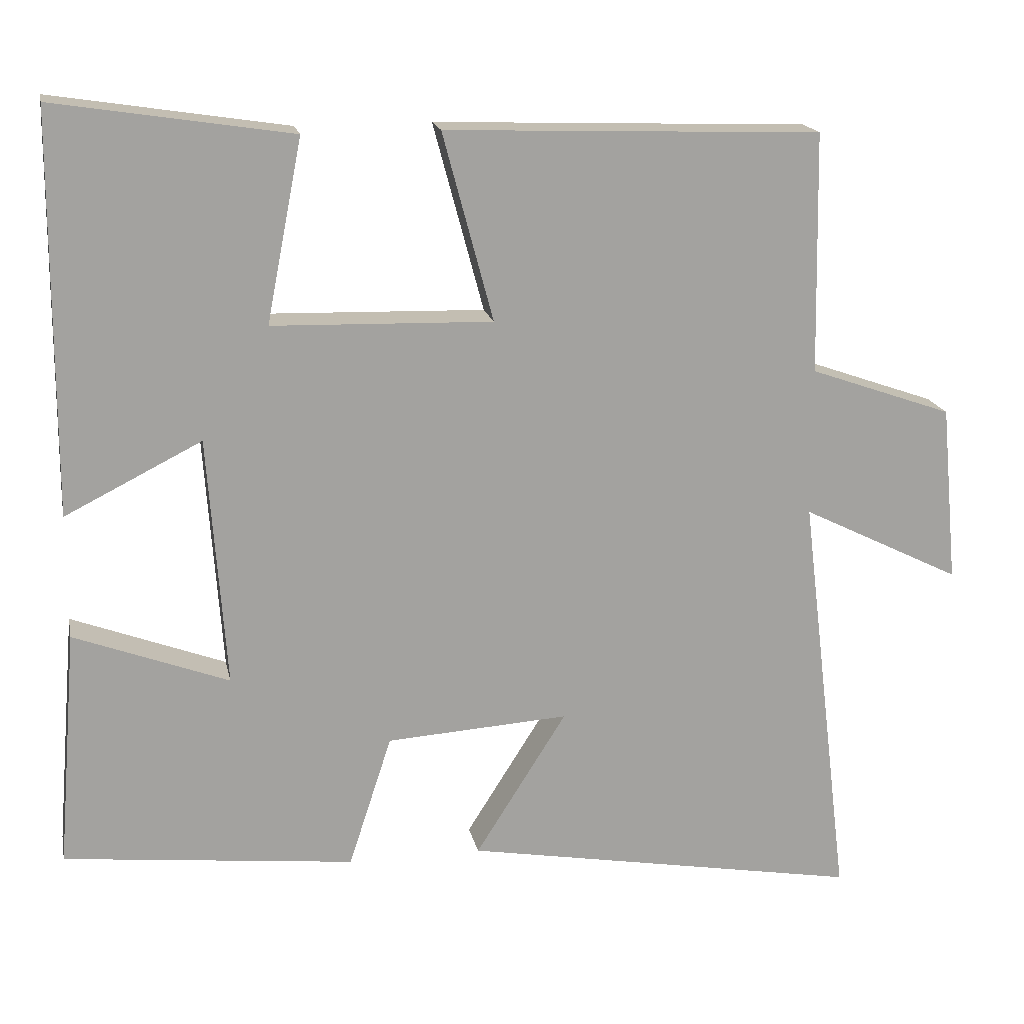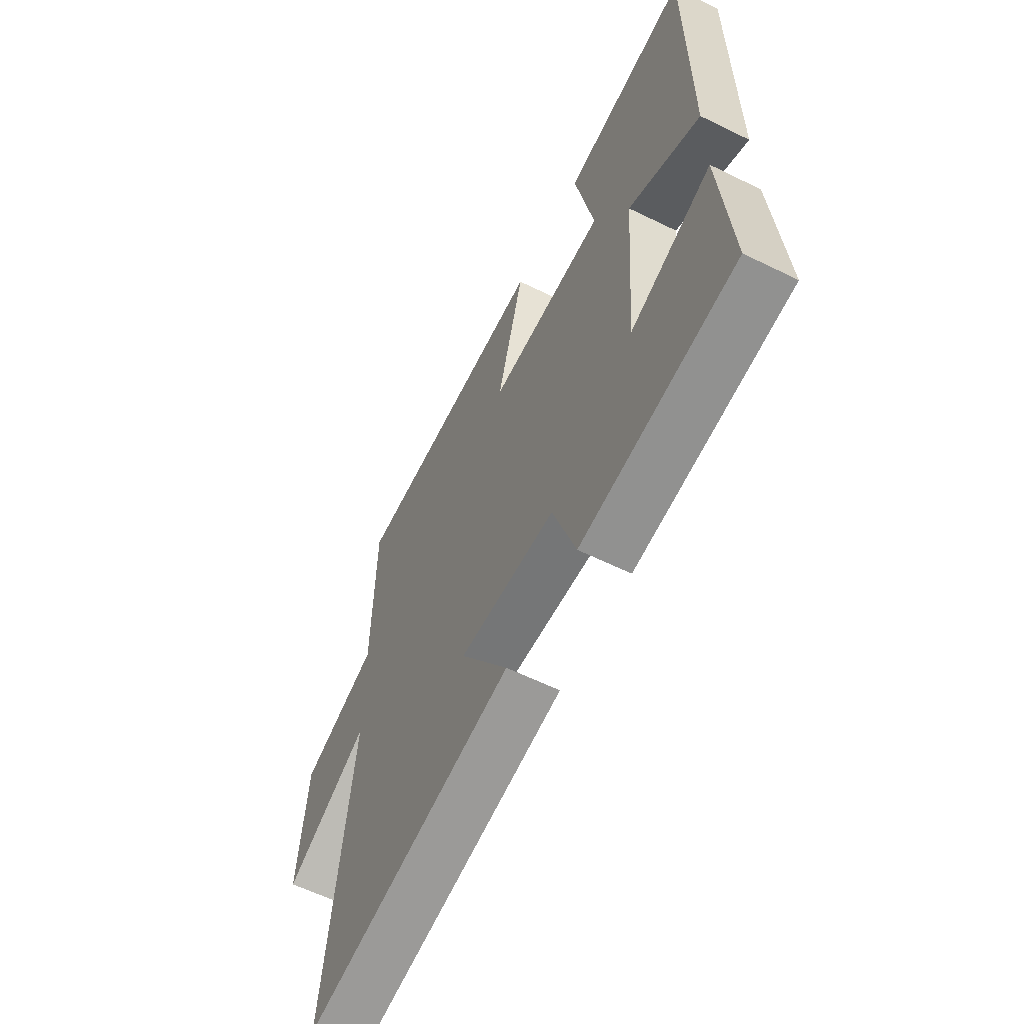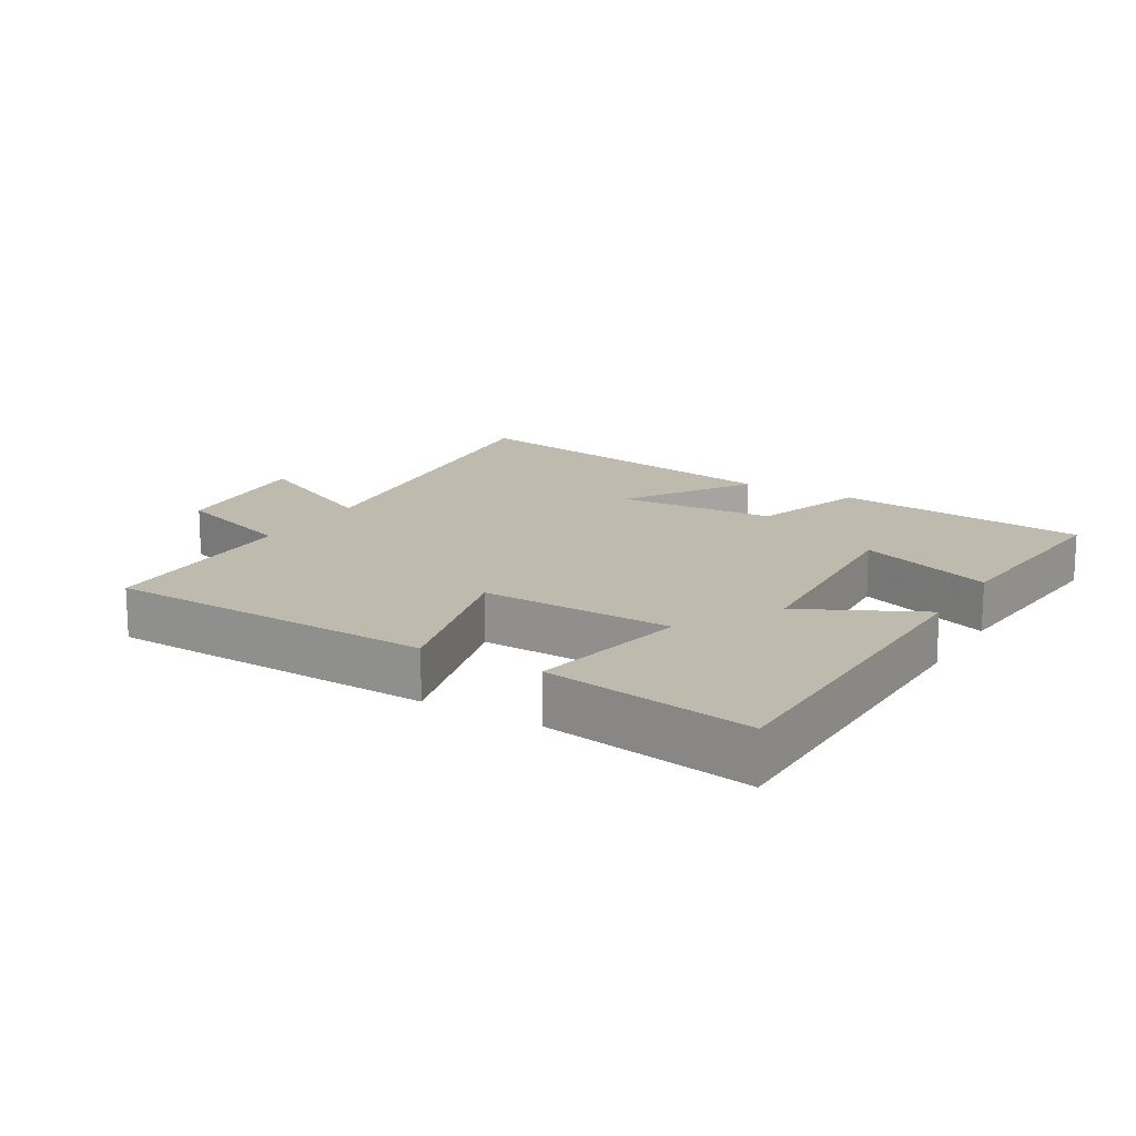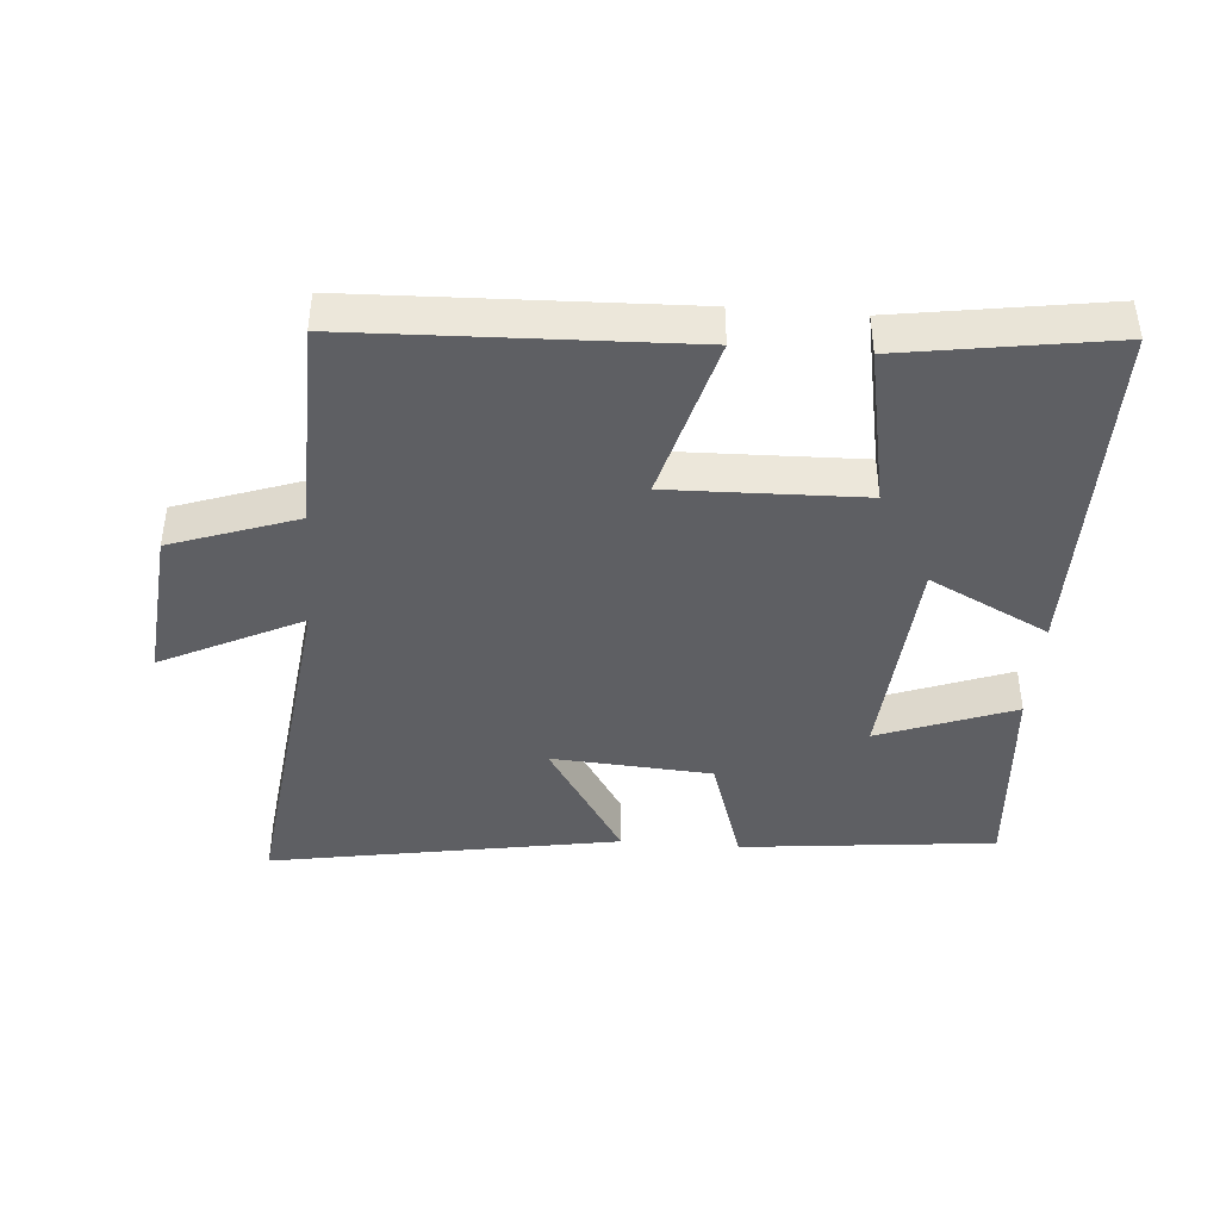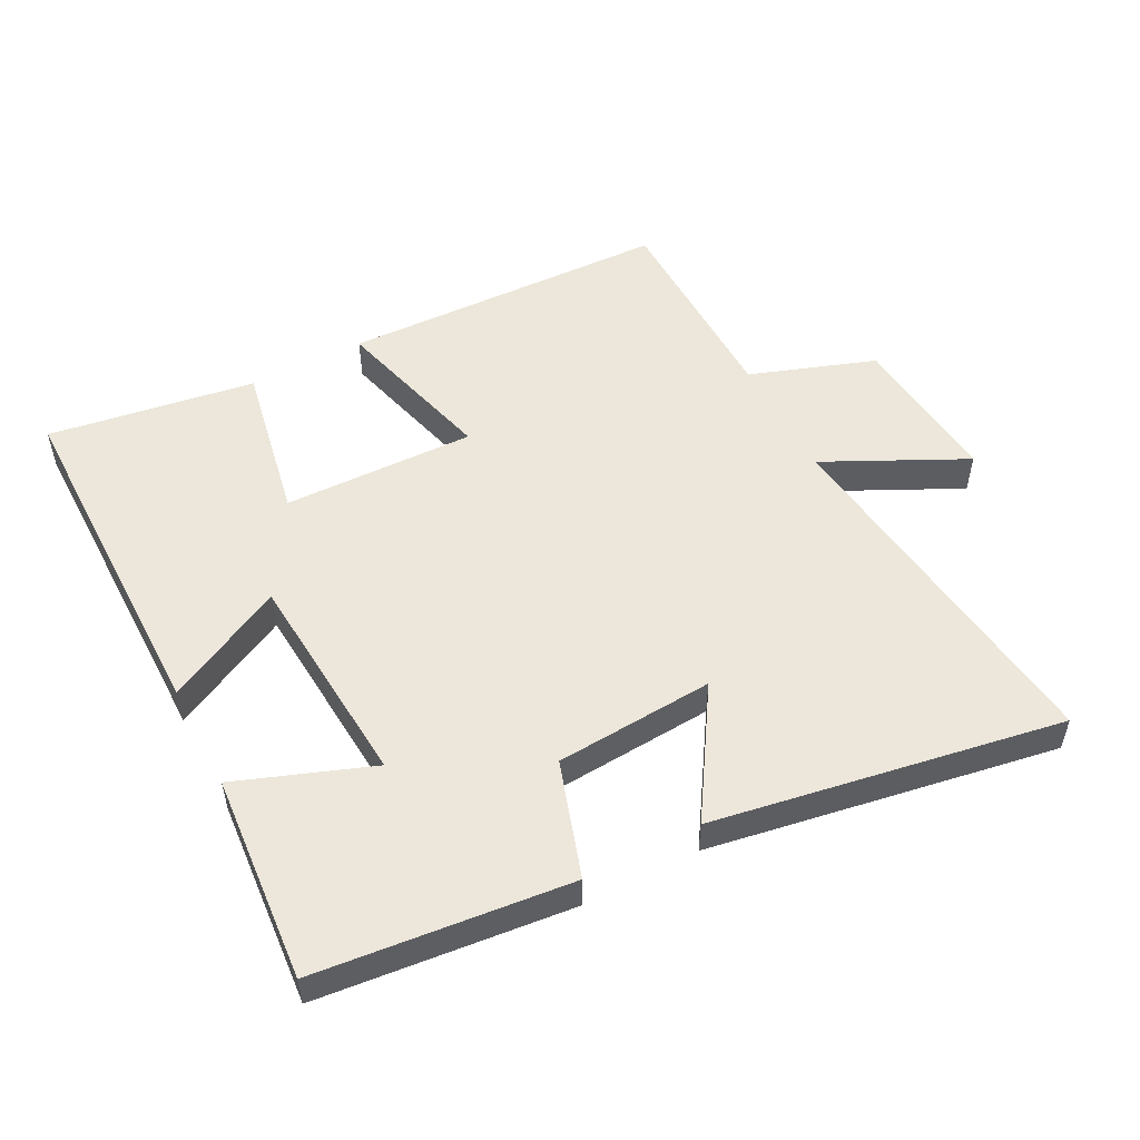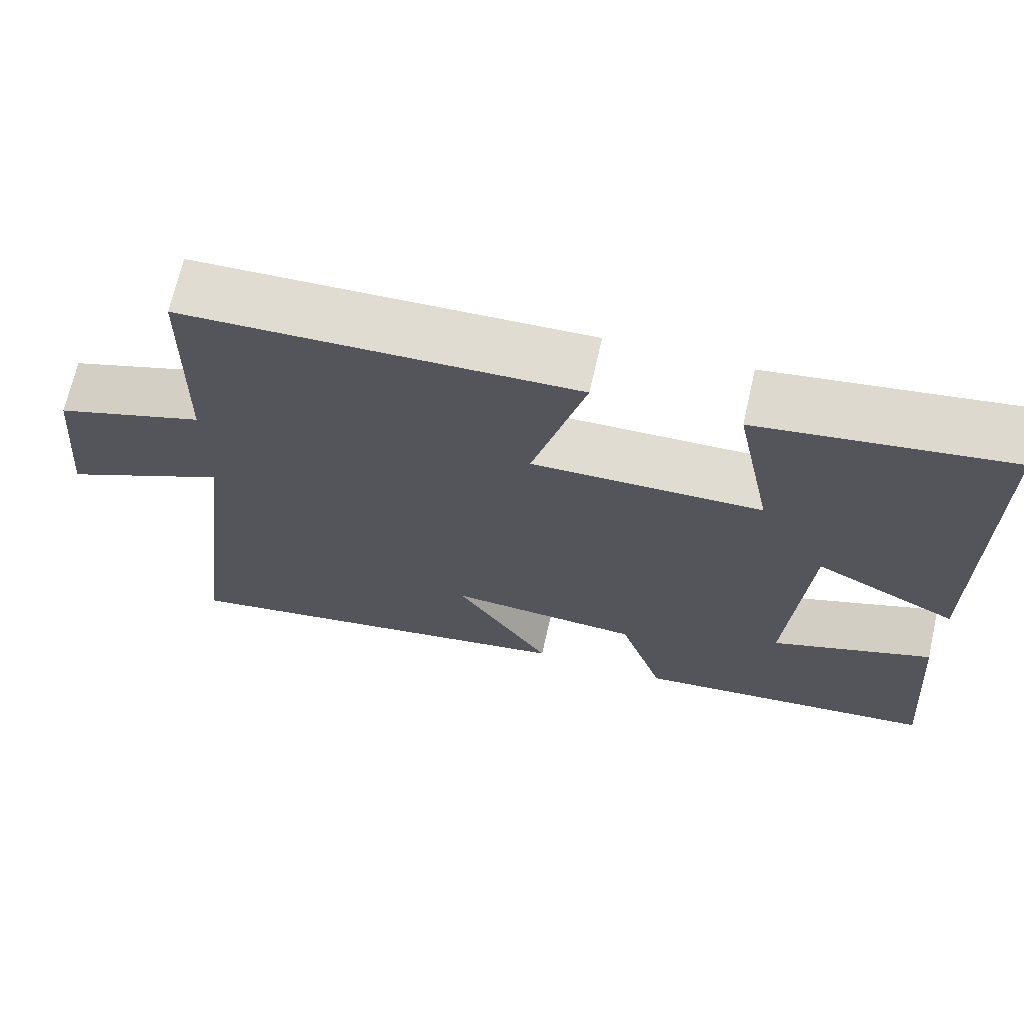
<metadata>
{"format":"obj","ext":"obj","renderer":"f3d","projection":"perspective","resolution":1024,"background":"white","views":[{"elev":17.6,"azim":168.6,"up":"+Z"},{"elev":-60.3,"azim":63.3,"up":"+Z"},{"elev":15.6,"azim":30.9,"up":"+Y"},{"elev":-42.0,"azim":-4.6,"up":"+Y"},{"elev":52.9,"azim":152.3,"up":"+Y"},{"elev":68.9,"azim":12.8,"up":"+Z"}]}
</metadata>
<code>
v -0.567 0.07 -0.592
v -0.5 0.07 -0.036
v -0.712 0.07 -0.141
v -0.69 0.07 0.095
v -0.5 0.07 0.162
v -0.494 0.07 0.482
v 0.005 0.07 0.5
v -0.062 0.07 0.25
v 0.23 0.07 0.258
v 0.183 0.07 0.5
v 0.498 0.07 0.549
v 0.5 0.07 0.02
v 0.319 0.07 0.111
v 0.295 0.07 -0.221
v 0.5 0.07 -0.144
v 0.526 0.07 -0.459
v 0.14 0.07 -0.5
v 0.083 0.07 -0.325
v -0.159 0.07 -0.309
v -0.038 0.07 -0.5
v -0.567 0 -0.592
v -0.5 0 -0.036
v -0.712 0 -0.141
v -0.69 0 0.095
v -0.5 0 0.162
v -0.494 0 0.482
v 0.005 0 0.5
v -0.062 0 0.25
v 0.23 0 0.258
v 0.183 0 0.5
v 0.498 0 0.549
v 0.5 0 0.02
v 0.319 0 0.111
v 0.295 0 -0.221
v 0.5 0 -0.144
v 0.526 0 -0.459
v 0.14 0 -0.5
v 0.083 0 -0.325
v -0.159 0 -0.309
v -0.038 0 -0.5
f 19 20 1 2
f 18 19 2
f 16 17 18
f 15 16 18
f 14 15 18
f 13 14 18 2
f 11 12 13
f 10 11 13
f 9 10 13
f 8 9 13 2
f 7 8 2
f 6 7 2
f 5 6 2
f 2 3 4 5
f 22 21 40 39
f 22 39 38
f 38 37 36
f 38 36 35
f 38 35 34
f 22 38 34 33
f 33 32 31
f 33 31 30
f 33 30 29
f 22 33 29 28
f 22 28 27
f 22 27 26
f 22 26 25
f 25 24 23 22
f 1 21 22 2
f 2 22 23 3
f 3 23 24 4
f 4 24 25 5
f 5 25 26 6
f 6 26 27 7
f 7 27 28 8
f 8 28 29 9
f 9 29 30 10
f 10 30 31 11
f 11 31 32 12
f 12 32 33 13
f 13 33 34 14
f 14 34 35 15
f 15 35 36 16
f 16 36 37 17
f 17 37 38 18
f 18 38 39 19
f 19 39 40 20
f 20 40 21 1

</code>
